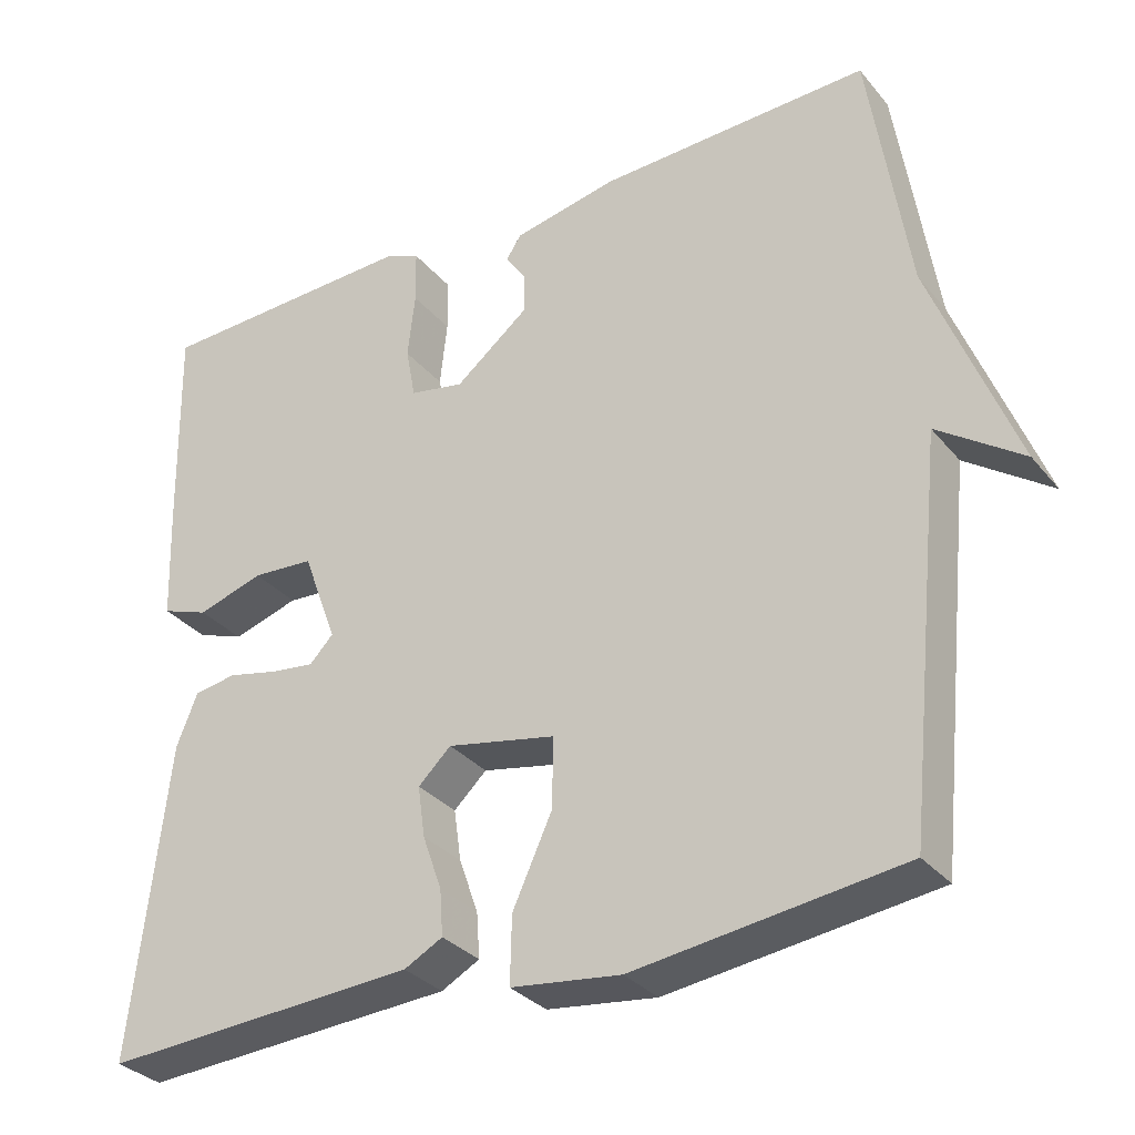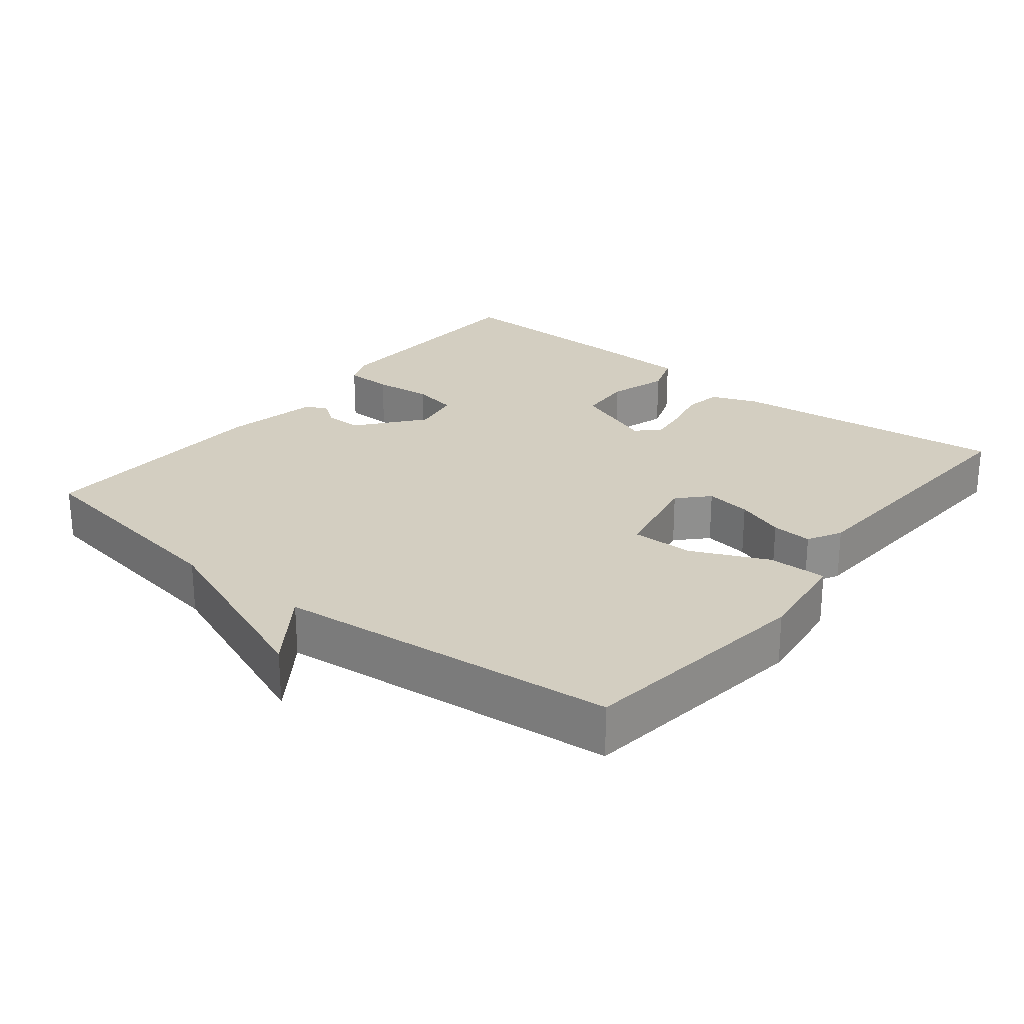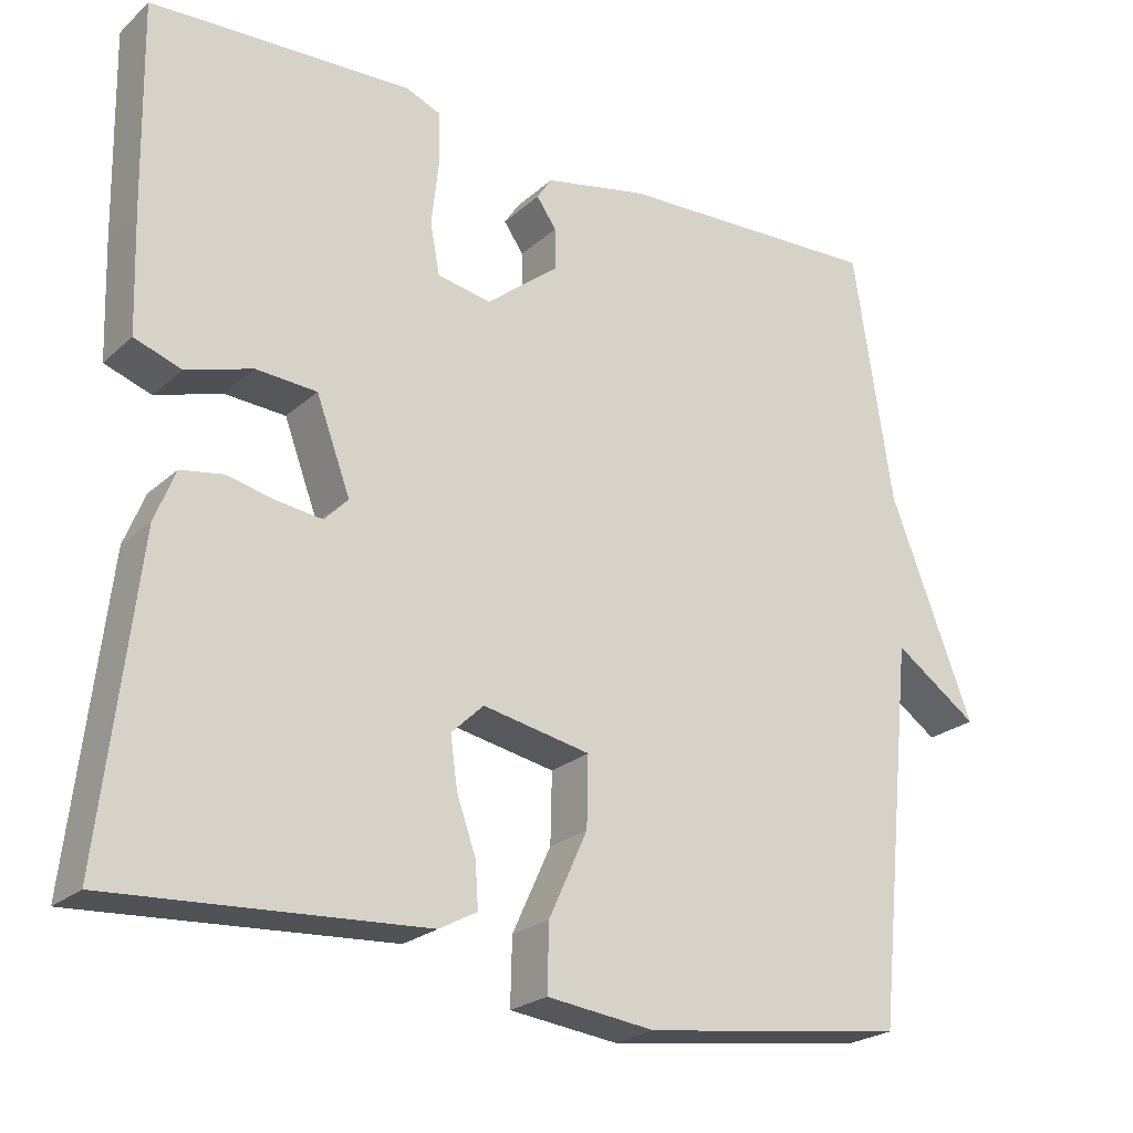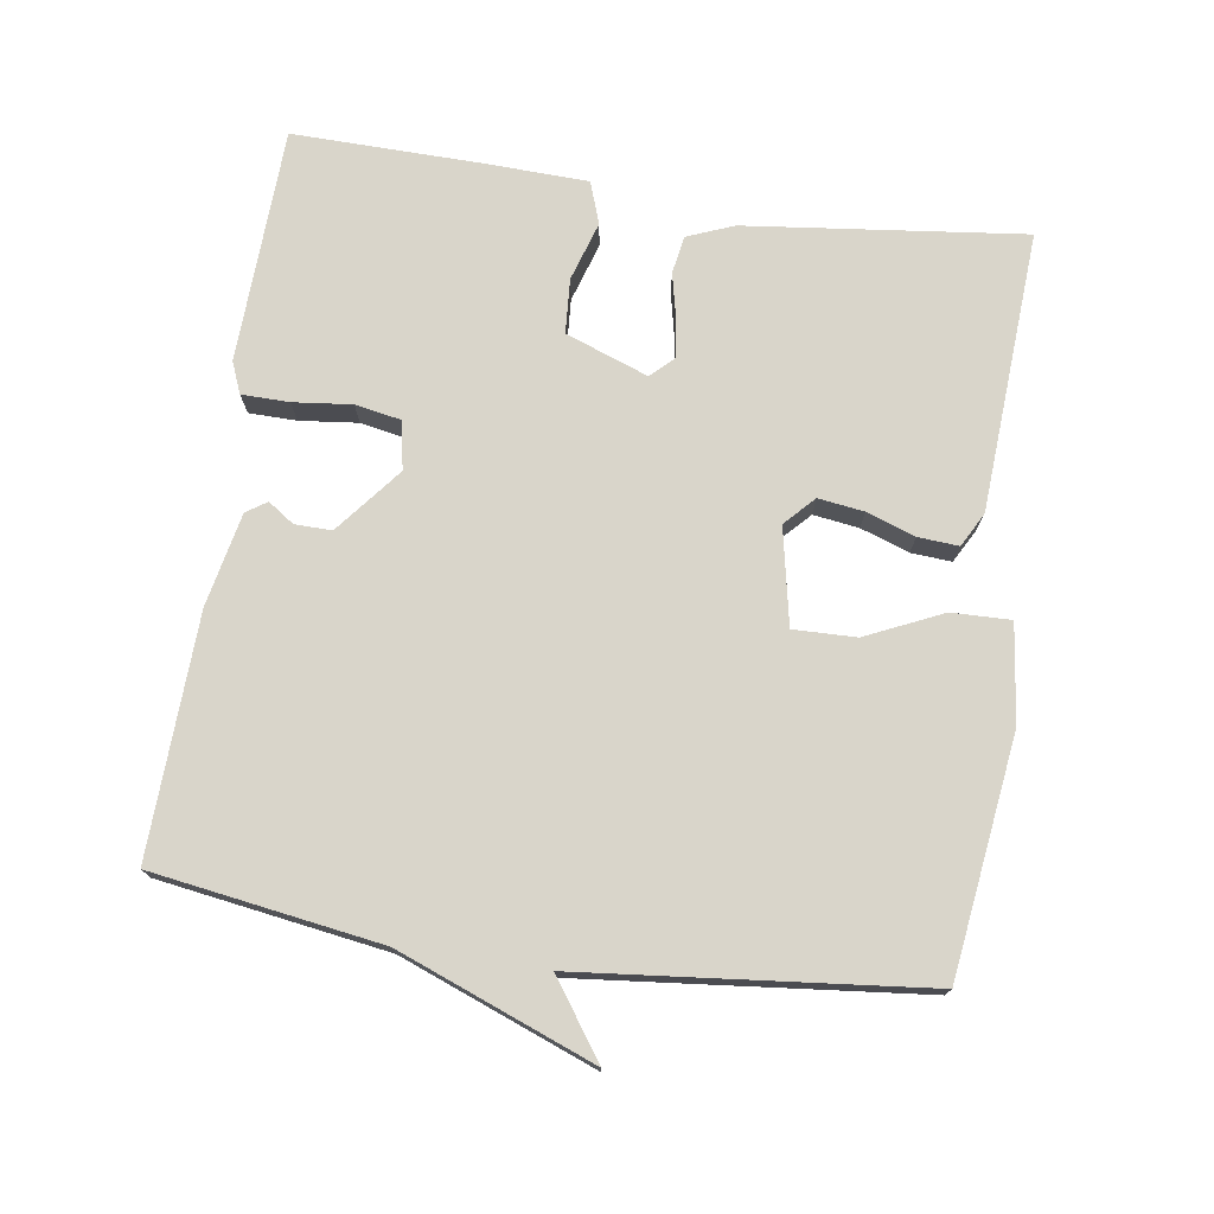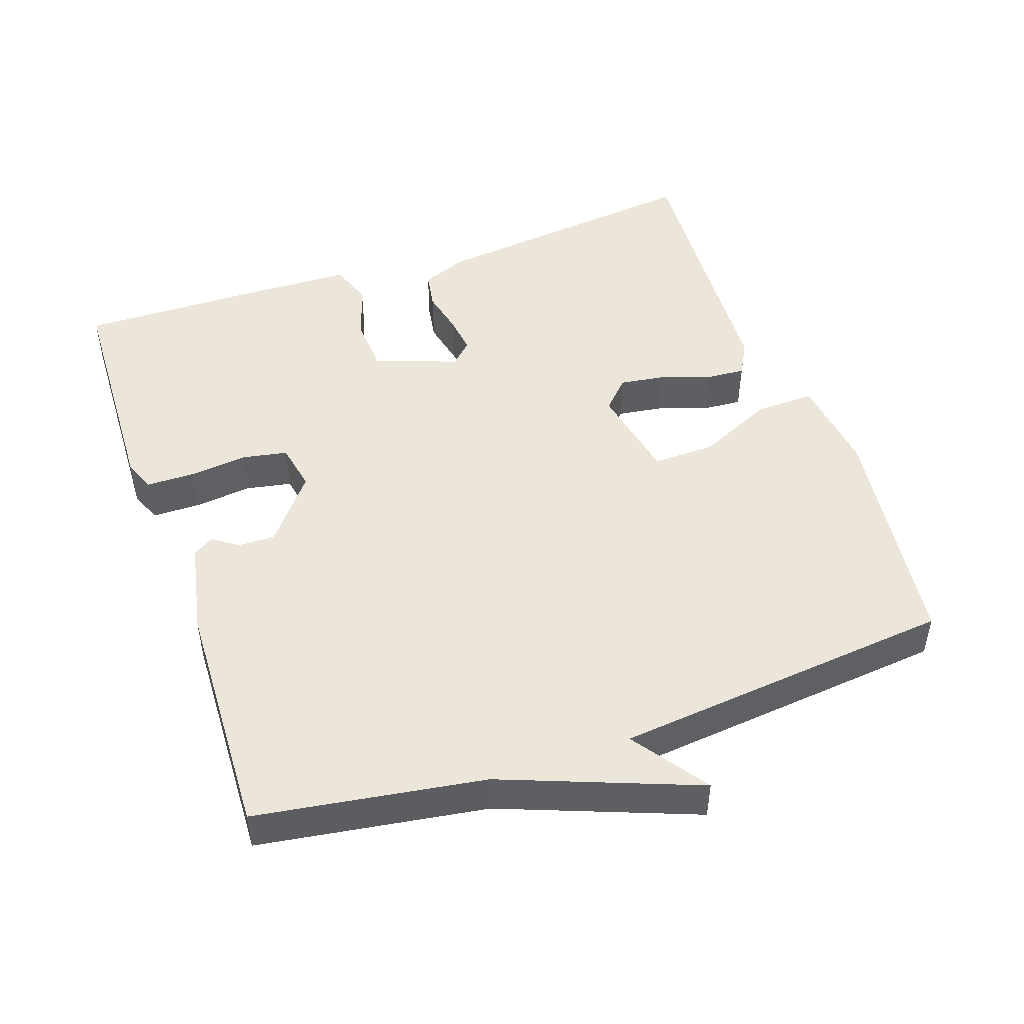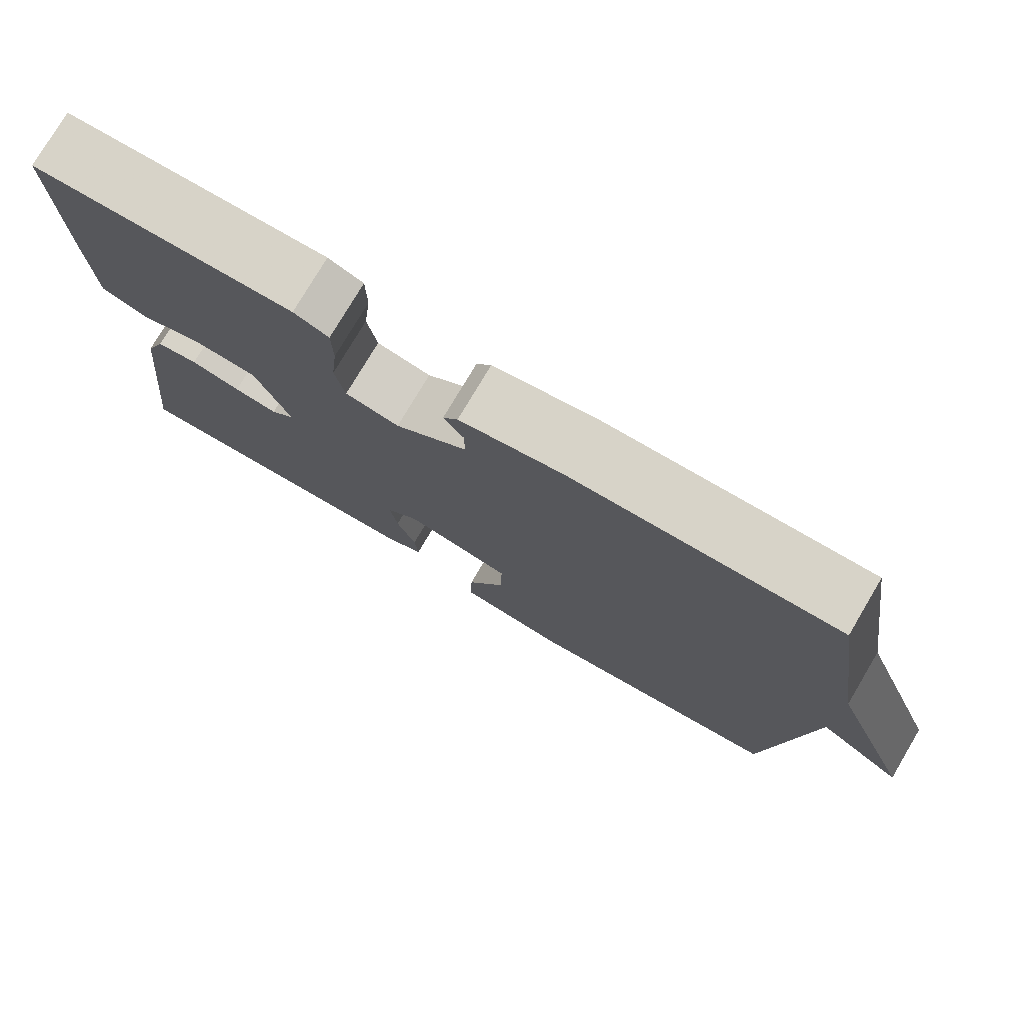
<metadata>
{"format":"obj","ext":"obj","renderer":"f3d","projection":"perspective","resolution":1024,"background":"white","views":[{"elev":-31.7,"azim":32.5,"up":"+Z"},{"elev":25.3,"azim":128.6,"up":"+Y"},{"elev":-23.3,"azim":-34.6,"up":"+Z"},{"elev":74.6,"azim":98.4,"up":"+Y"},{"elev":48.1,"azim":70.8,"up":"+Y"},{"elev":77.3,"azim":30.7,"up":"+Z"}]}
</metadata>
<code>
v 0.5 0.07 0.5
v 0.549 0.07 0.18
v 0.655 0.07 -0.094
v 0.549 0.07 -0.02
v 0.5 0.07 -0.5
v 0.166 0.07 -0.544
v 0.029 0.07 -0.527
v 0.031 0.07 -0.444
v 0.08 0.07 -0.337
v 0.082 0.07 -0.249
v -0.054 0.07 -0.222
v -0.095 0.07 -0.261
v -0.086 0.07 -0.325
v -0.062 0.07 -0.393
v -0.058 0.07 -0.45
v -0.106 0.07 -0.476
v -0.5 0.07 -0.5
v -0.455 0.07 -0.109
v -0.429 0.07 -0.044
v -0.376 0.07 -0.035
v -0.313 0.07 -0.049
v -0.258 0.07 -0.056
v -0.228 0.07 -0.025
v -0.271 0.07 0.091
v -0.348 0.07 0.096
v -0.431 0.07 0.07
v -0.49 0.07 0.091
v -0.495 0.07 0.238
v -0.5 0.07 0.5
v -0.17 0.07 0.513
v -0.126 0.07 0.495
v -0.125 0.07 0.428
v -0.134 0.07 0.346
v -0.122 0.07 0.282
v -0.054 0.07 0.269
v 0.038 0.07 0.343
v 0.037 0.07 0.395
v 0.012 0.07 0.431
v 0.031 0.07 0.46
v 0.162 0.07 0.487
v 0.5 0 0.5
v 0.549 0 0.18
v 0.655 0 -0.094
v 0.549 0 -0.02
v 0.5 0 -0.5
v 0.166 0 -0.544
v 0.029 0 -0.527
v 0.031 0 -0.444
v 0.08 0 -0.337
v 0.082 0 -0.249
v -0.054 0 -0.222
v -0.095 0 -0.261
v -0.086 0 -0.325
v -0.062 0 -0.393
v -0.058 0 -0.45
v -0.106 0 -0.476
v -0.5 0 -0.5
v -0.455 0 -0.109
v -0.429 0 -0.044
v -0.376 0 -0.035
v -0.313 0 -0.049
v -0.258 0 -0.056
v -0.228 0 -0.025
v -0.271 0 0.091
v -0.348 0 0.096
v -0.431 0 0.07
v -0.49 0 0.091
v -0.495 0 0.238
v -0.5 0 0.5
v -0.17 0 0.513
v -0.126 0 0.495
v -0.125 0 0.428
v -0.134 0 0.346
v -0.122 0 0.282
v -0.054 0 0.269
v 0.038 0 0.343
v 0.037 0 0.395
v 0.012 0 0.431
v 0.031 0 0.46
v 0.162 0 0.487
f 40 1 2
f 39 40 2
f 38 39 2
f 37 38 2
f 2 3 4
f 37 2 4
f 36 37 4
f 4 5 6
f 36 4 6
f 35 36 6
f 31 32 33
f 30 31 33
f 29 30 33
f 28 29 33
f 27 28 33
f 26 27 33
f 25 26 33
f 24 25 33 34
f 23 24 34 35
f 19 20 21
f 18 19 21
f 17 18 21
f 16 17 21
f 15 16 21
f 14 15 21
f 13 14 21
f 12 13 21 22
f 11 12 22 23
f 6 7 8 9
f 6 9 10
f 35 6 10
f 10 11 23 35
f 42 41 80
f 42 80 79
f 42 79 78
f 42 78 77
f 44 43 42
f 44 42 77
f 44 77 76
f 46 45 44
f 46 44 76
f 46 76 75
f 73 72 71
f 73 71 70
f 73 70 69
f 73 69 68
f 73 68 67
f 73 67 66
f 73 66 65
f 74 73 65 64
f 75 74 64 63
f 61 60 59
f 61 59 58
f 61 58 57
f 61 57 56
f 61 56 55
f 61 55 54
f 61 54 53
f 62 61 53 52
f 63 62 52 51
f 49 48 47 46
f 50 49 46
f 50 46 75
f 75 63 51 50
f 1 41 42 2
f 2 42 43 3
f 3 43 44 4
f 4 44 45 5
f 5 45 46 6
f 6 46 47 7
f 7 47 48 8
f 8 48 49 9
f 9 49 50 10
f 10 50 51 11
f 11 51 52 12
f 12 52 53 13
f 13 53 54 14
f 14 54 55 15
f 15 55 56 16
f 16 56 57 17
f 17 57 58 18
f 18 58 59 19
f 19 59 60 20
f 20 60 61 21
f 21 61 62 22
f 22 62 63 23
f 23 63 64 24
f 24 64 65 25
f 25 65 66 26
f 26 66 67 27
f 27 67 68 28
f 28 68 69 29
f 29 69 70 30
f 30 70 71 31
f 31 71 72 32
f 32 72 73 33
f 33 73 74 34
f 34 74 75 35
f 35 75 76 36
f 36 76 77 37
f 37 77 78 38
f 38 78 79 39
f 39 79 80 40
f 40 80 41 1

</code>
